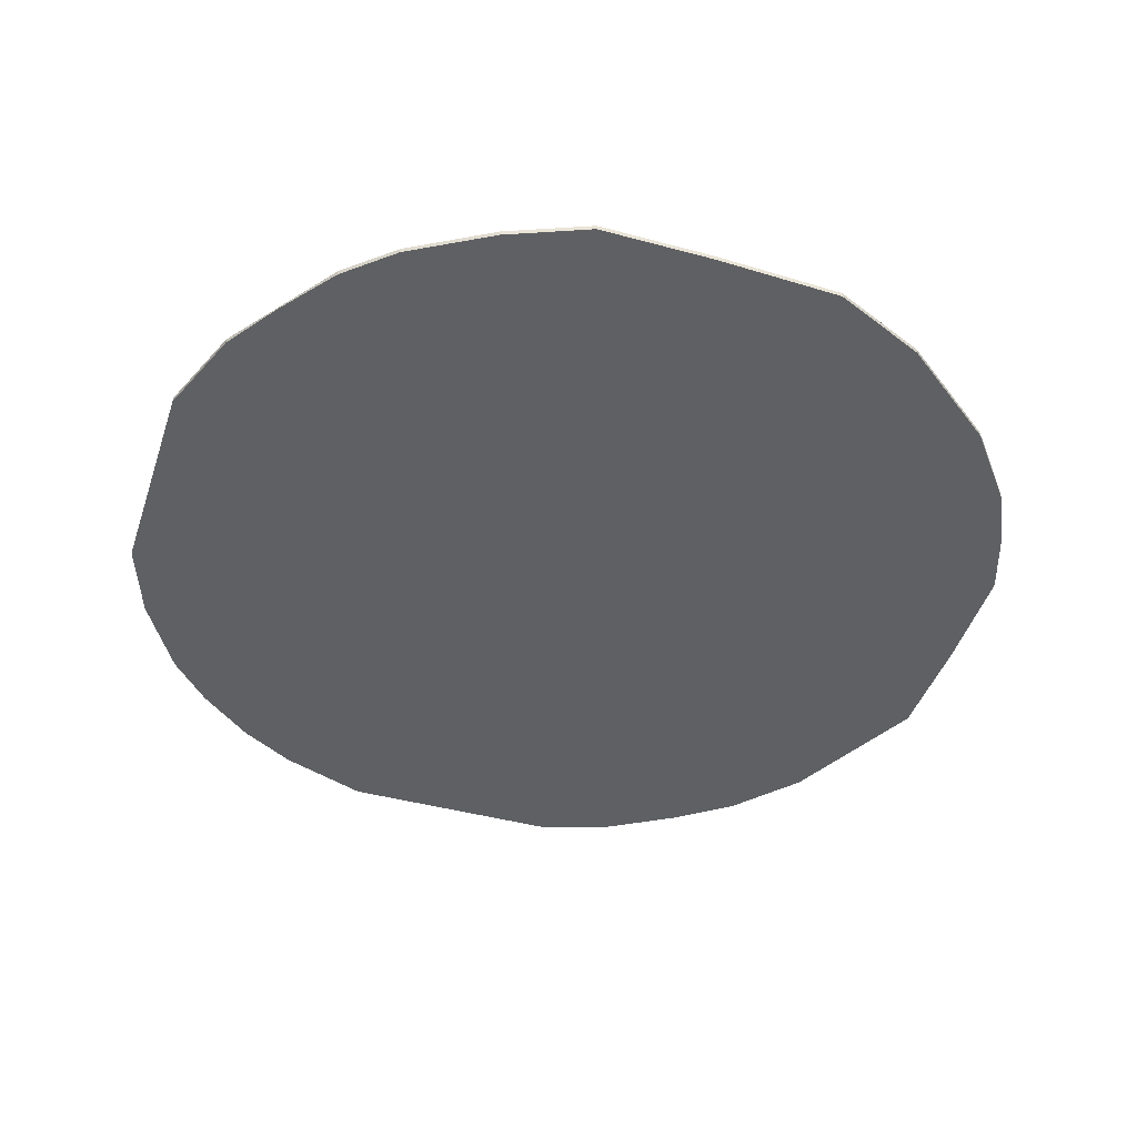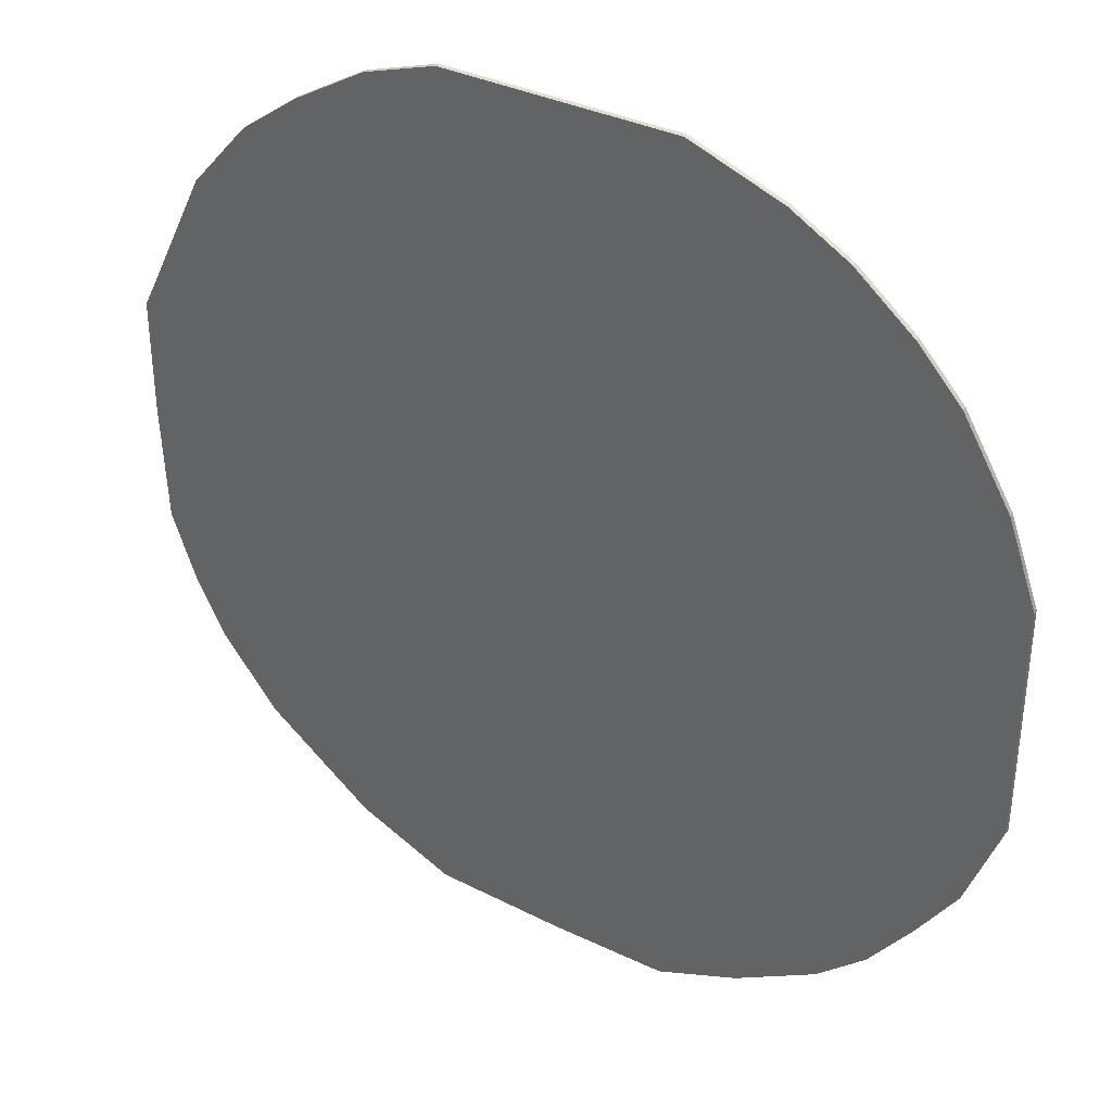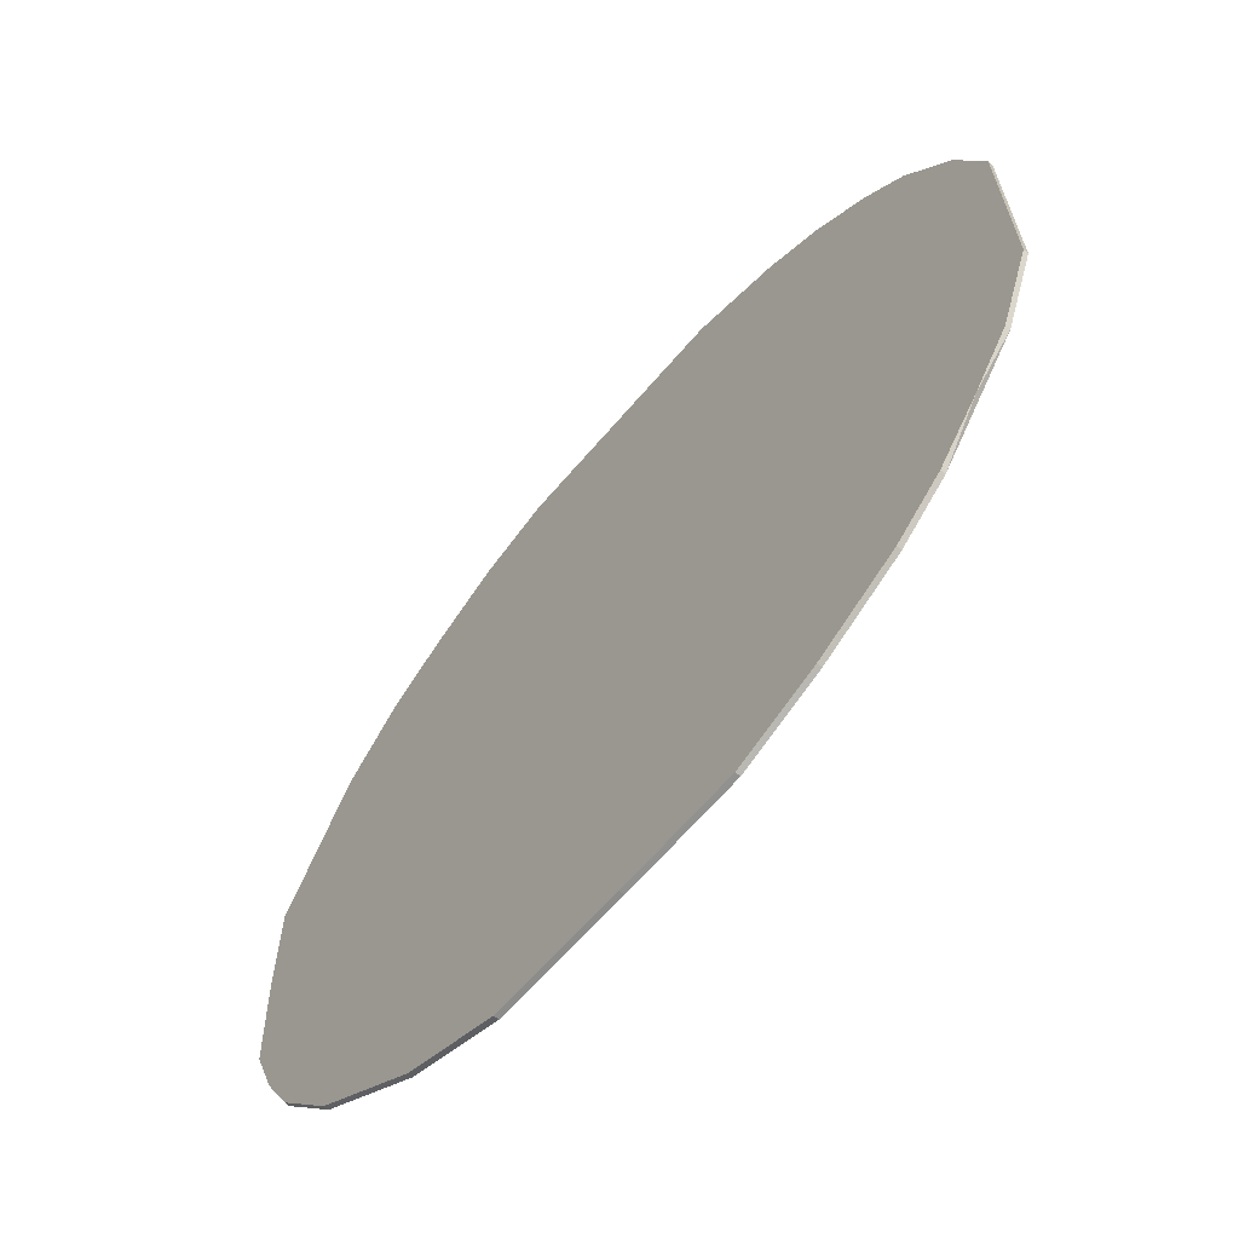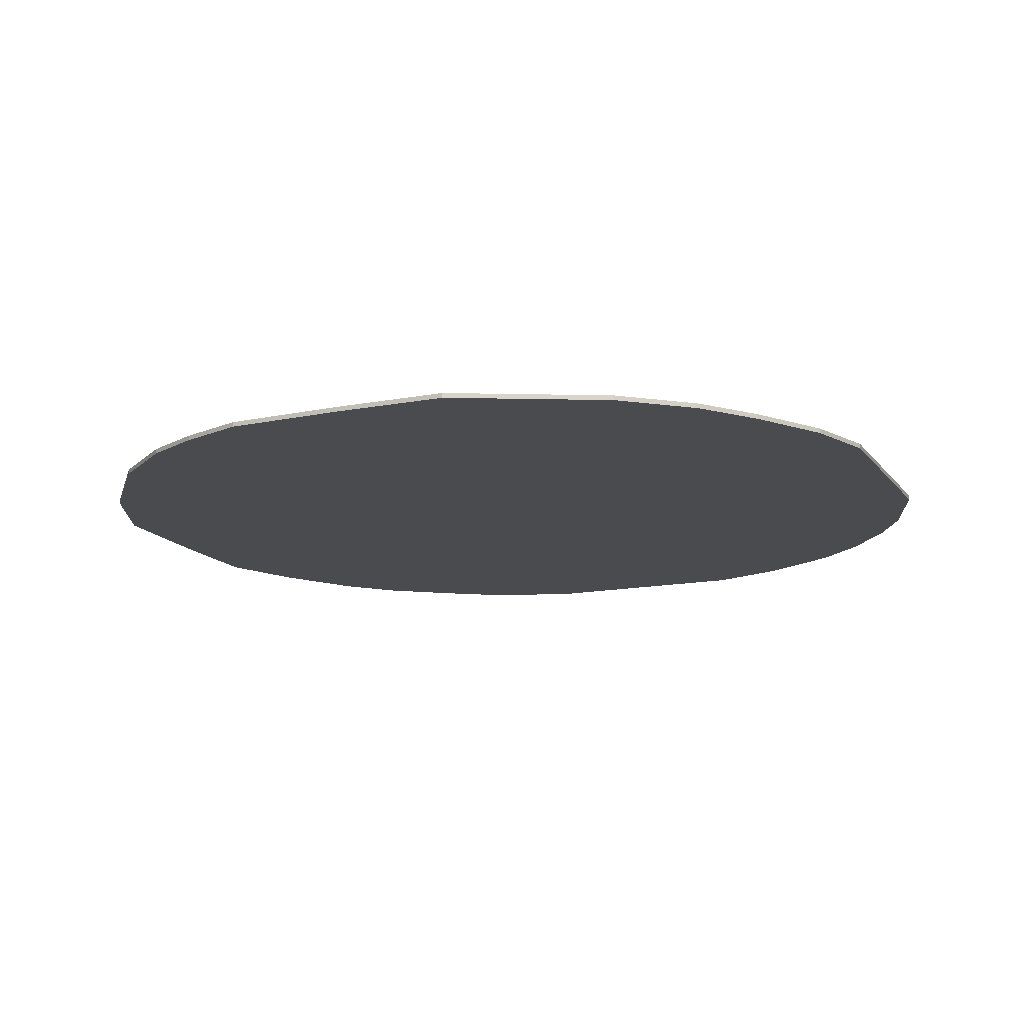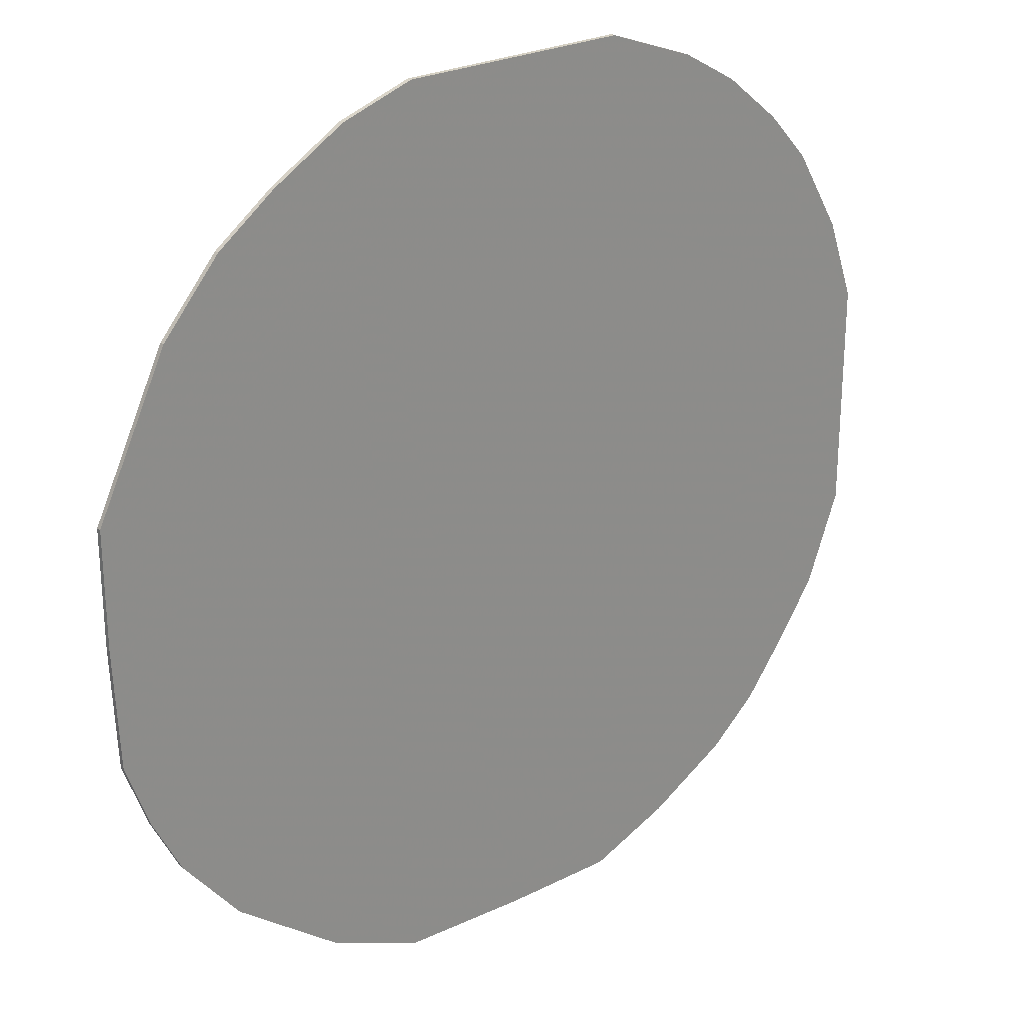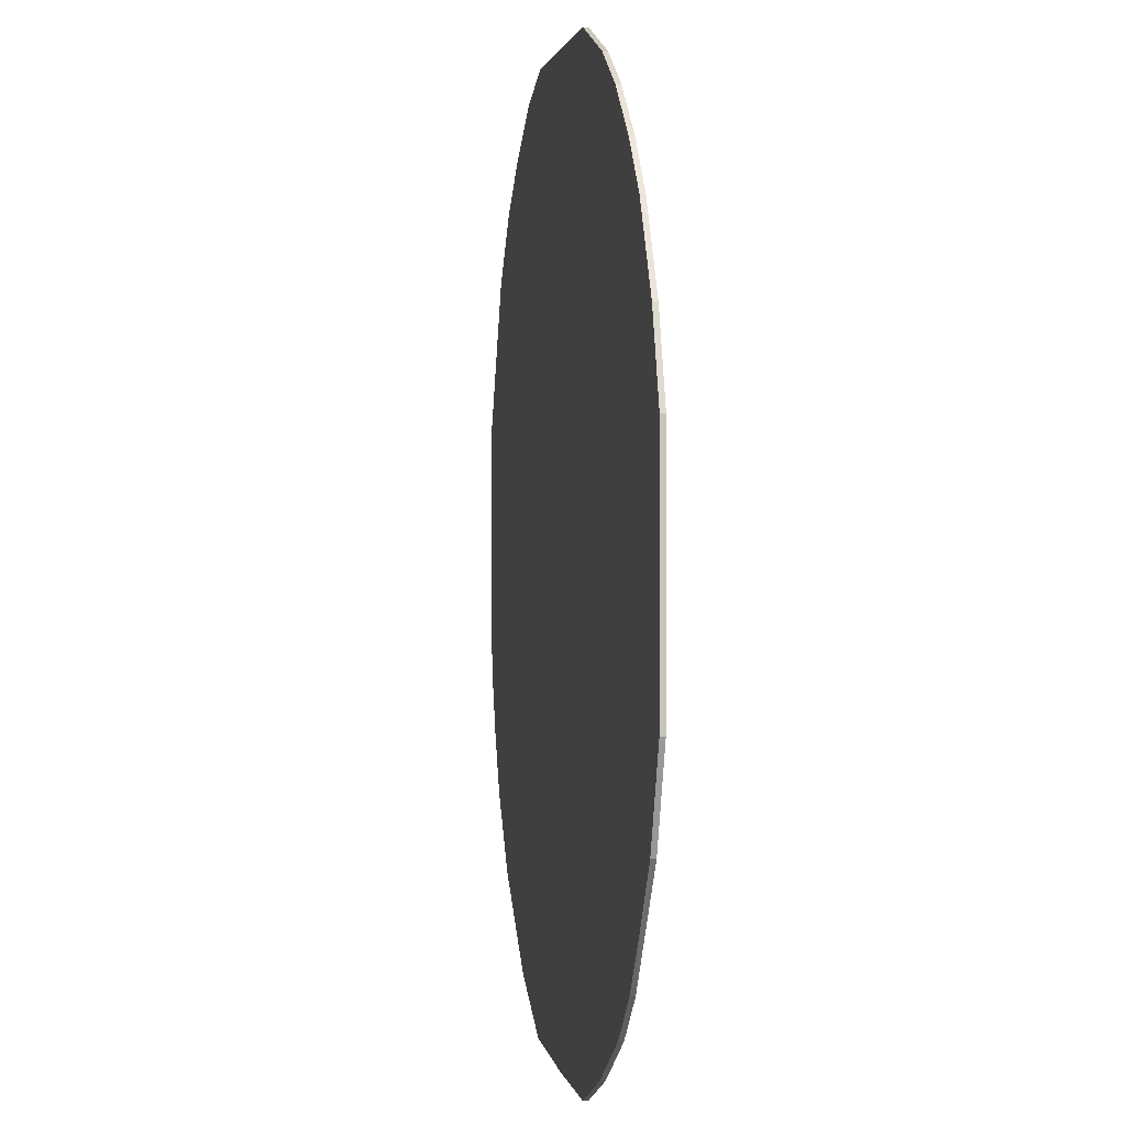
<metadata>
{"format":"obj","ext":"obj","renderer":"f3d","projection":"perspective","resolution":1024,"background":"white","views":[{"elev":-42.7,"azim":162.0,"up":"+Y"},{"elev":36.1,"azim":32.0,"up":"+Z"},{"elev":-65.9,"azim":49.4,"up":"+Z"},{"elev":-14.3,"azim":-66.8,"up":"+Y"},{"elev":25.6,"azim":-38.9,"up":"+Z"},{"elev":1.5,"azim":80.8,"up":"+Z"}]}
</metadata>
<code>
v 0.1178 -0.4525 0.5419
v -0.01842 -0.4581 -0.5102
v -0.1719 -0.4581 -0.5044
v -0.01842 -0.4525 -0.5102
v -0.5472 -0.4525 0.1551
v -0.2399 -0.4581 0.5133
v 0.5048 -0.4581 0.1551
v 0.465 -0.4525 -0.2258
v -0.5415 -0.4581 -0.1234
v -0.4106 -0.4525 -0.3566
v 0.3683 -0.4581 -0.3623
v 0.4706 -0.4525 0.2518
v 0.2942 -0.4581 0.462
v -0.2399 -0.4525 0.5133
v -0.4618 -0.4581 0.3313
v 0.2147 -0.4525 -0.4704
v 0.5048 -0.4581 -0.1176
v -0.4106 -0.4581 -0.3566
v -0.5129 -0.4525 -0.203
v 0.1178 -0.4581 0.5419
v -0.3936 -0.4525 0.4109
v 0.5048 -0.4525 -0.1176
v 0.118 -0.4581 -0.5102
v -0.5472 -0.4581 0.1551
v -0.2856 -0.4525 -0.4533
v 0.2942 -0.4525 0.462
v 0.4138 -0.4581 0.3485
v -0.1546 -0.4581 0.5419
v 0.3683 -0.4525 -0.3623
v 0.5048 -0.4525 0.1551
v -0.1546 -0.4525 0.5419
v -0.5415 -0.4525 -0.1234
v -0.1719 -0.4525 -0.5044
v -0.4788 -0.4581 -0.2712
v 0.3114 -0.4581 -0.4135
v 0.118 -0.4525 -0.5102
v 0.3625 -0.4525 0.4052
v -0.3936 -0.4581 0.4109
v -0.4618 -0.4525 0.3313
v 0.465 -0.4581 -0.2258
v -0.2856 -0.4581 -0.4533
v 0.226 -0.4581 0.5019
v 0.4706 -0.4581 0.2518
v -0.3253 -0.4581 0.462
v 0.4138 -0.4525 0.3485
v -0.4788 -0.4525 -0.2712
v 0.3114 -0.4525 -0.4135
v 0.2147 -0.4581 -0.4704
v 0.226 -0.4525 0.5019
v -0.5472 -0.4525 0.01871
v 0.3625 -0.4581 0.4052
v -0.3253 -0.4525 0.462
v -0.5472 -0.4581 0.01871
v -0.5129 -0.4581 -0.203
v 0.4195 -0.4581 -0.2939
f 40 11 55
f 2 3 4
f 1 4 5
f 3 2 6
f 6 2 7
f 4 1 8
f 3 6 9
f 5 4 10
f 7 2 11
f 8 1 12
f 6 7 13
f 1 5 14
f 9 6 15
f 4 8 16
f 7 11 17
f 3 9 18
f 5 10 19
f 6 13 20
f 14 5 21
f 8 12 22
f 7 17 22
f 17 8 22
f 2 4 23
f 11 2 23
f 15 5 24
f 9 15 24
f 10 4 25
f 18 10 25
f 12 1 26
f 13 7 27
f 14 6 28
f 20 1 28
f 6 20 28
f 16 8 29
f 12 7 30
f 7 22 30
f 22 12 30
f 1 14 31
f 28 1 31
f 14 28 31
f 5 19 32
f 19 9 32
f 4 3 33
f 3 25 33
f 25 4 33
f 18 9 34
f 10 18 34
f 11 23 35
f 29 11 35
f 4 16 36
f 23 4 36
f 16 23 36
f 12 26 37
f 26 13 37
f 15 6 38
f 21 15 38
f 5 15 39
f 21 5 39
f 15 21 39
f 17 11 40
f 8 17 40
f 3 18 41
f 25 3 41
f 18 25 41
f 1 20 42
f 20 13 42
f 13 26 42
f 7 12 43
f 27 7 43
f 12 27 43
f 6 14 44
f 38 6 44
f 21 38 44
f 27 12 45
f 12 37 45
f 37 27 45
f 19 10 46
f 10 34 46
f 34 19 46
f 16 29 47
f 35 16 47
f 29 35 47
f 23 16 48
f 35 23 48
f 16 35 48
f 26 1 49
f 1 42 49
f 42 26 49
f 24 5 50
f 5 32 50
f 32 9 50
f 13 27 51
f 37 13 51
f 27 37 51
f 14 21 52
f 44 14 52
f 21 44 52
f 9 24 53
f 24 50 53
f 50 9 53
f 9 19 54
f 34 9 54
f 19 34 54
f 29 8 55
f 11 29 55
f 8 40 55

</code>
